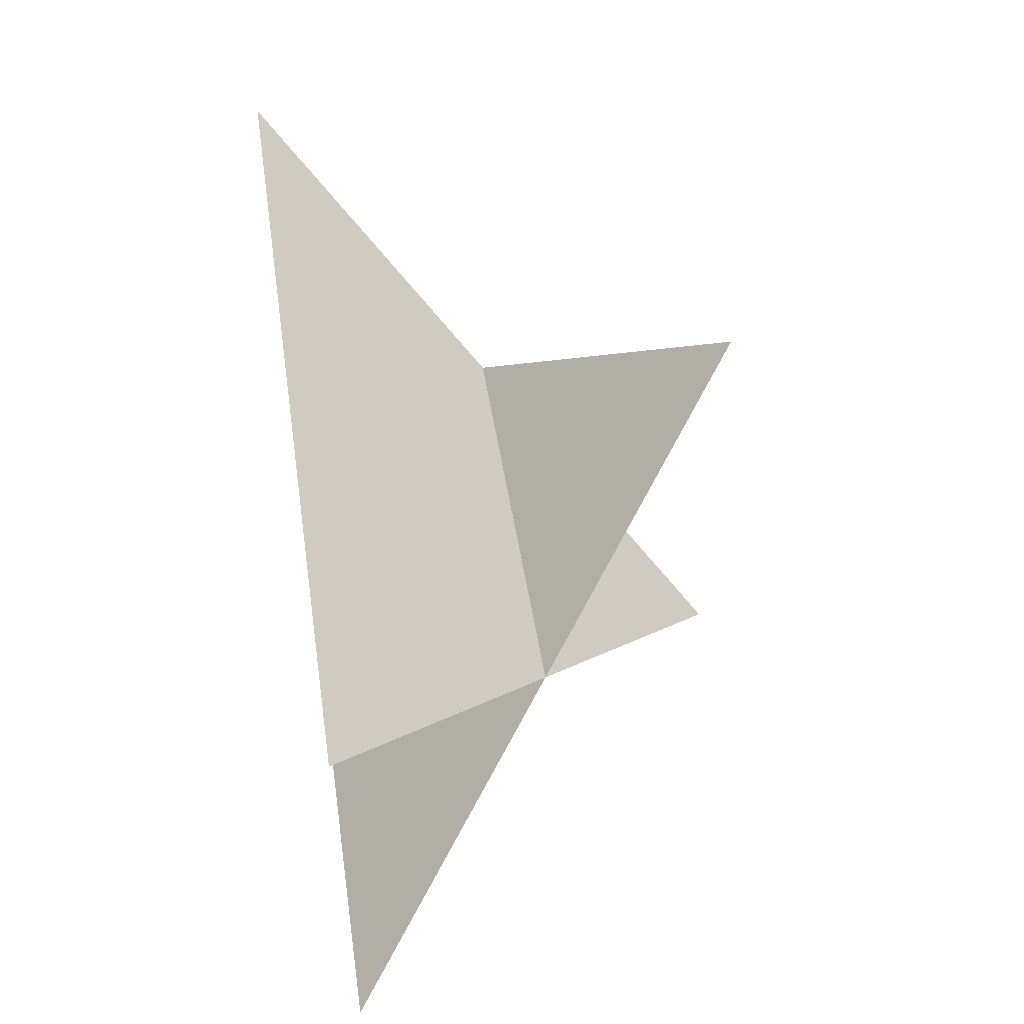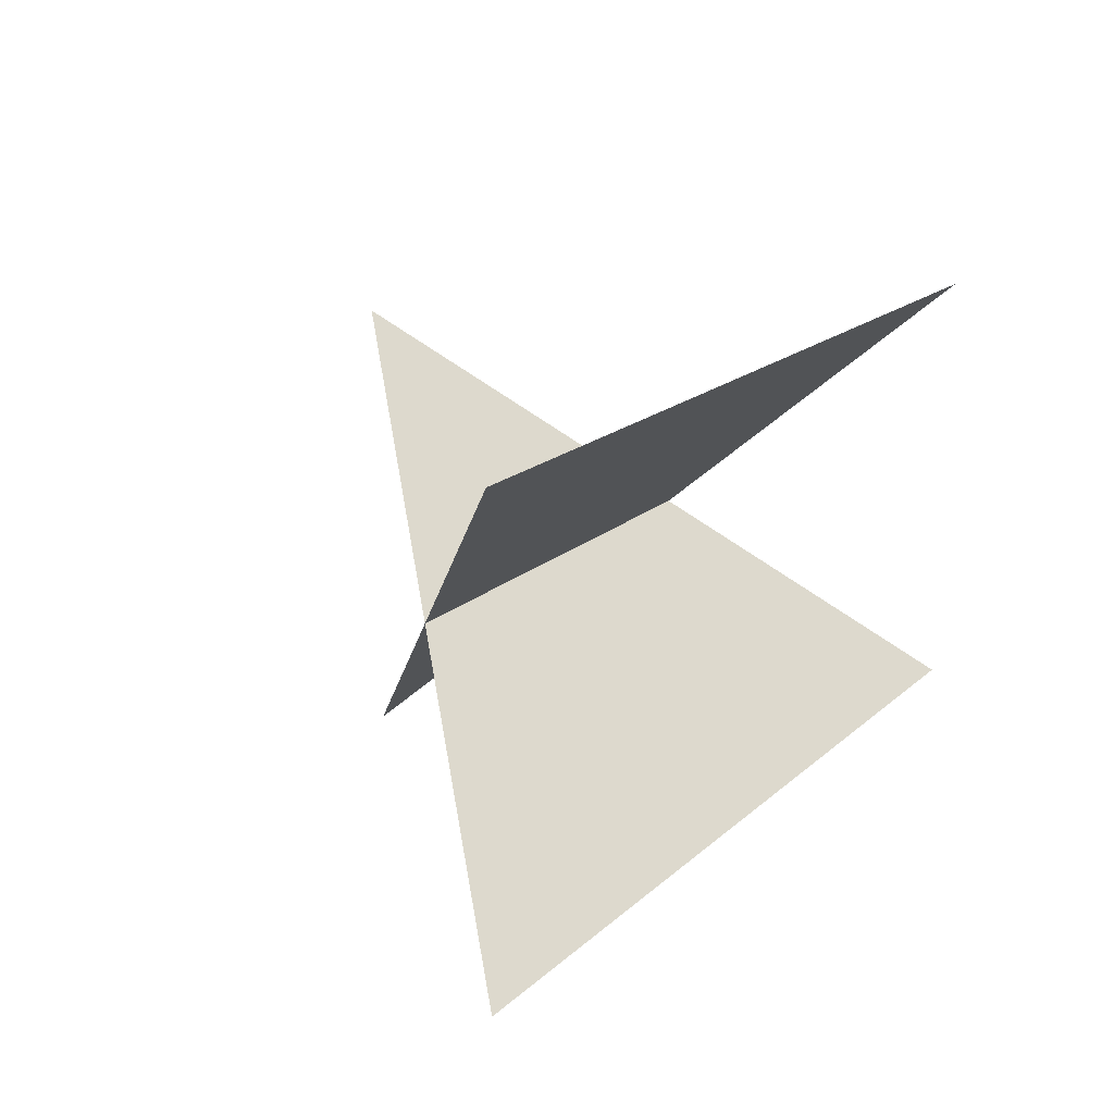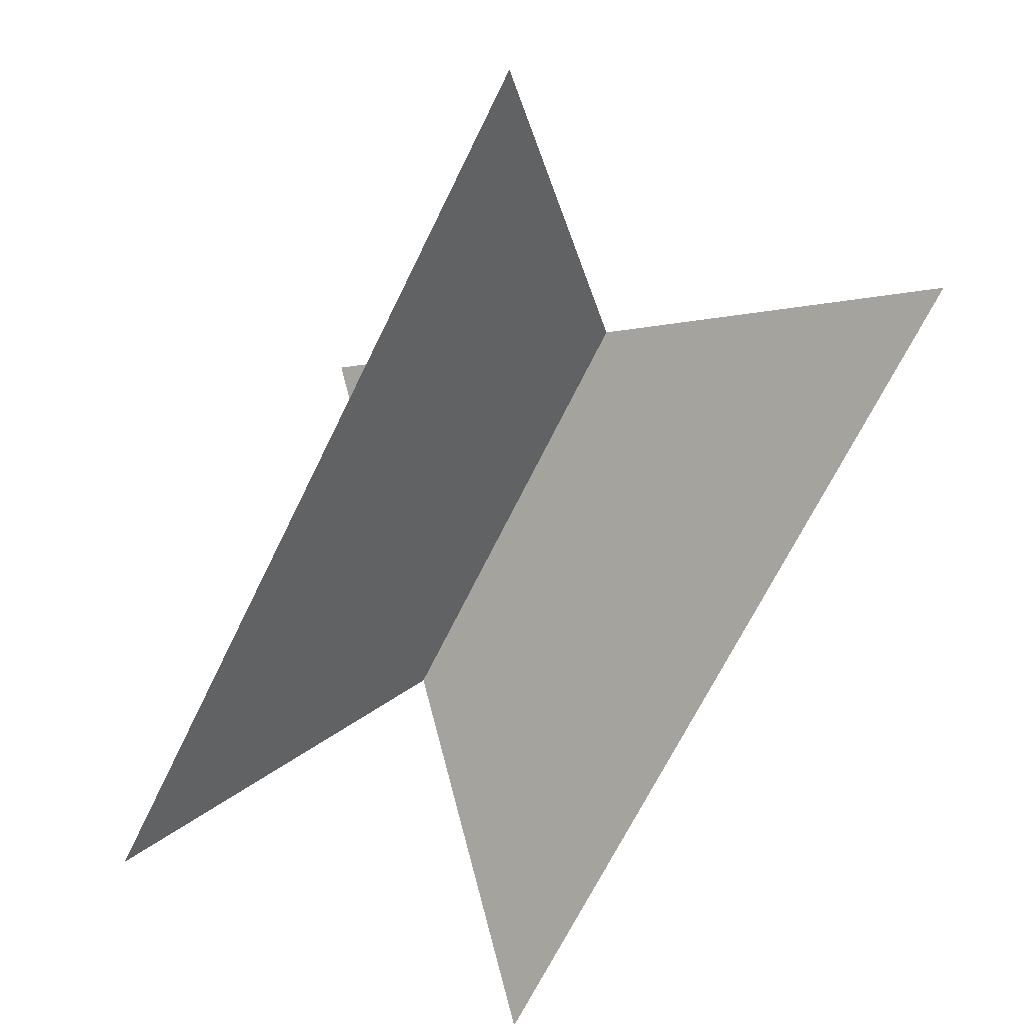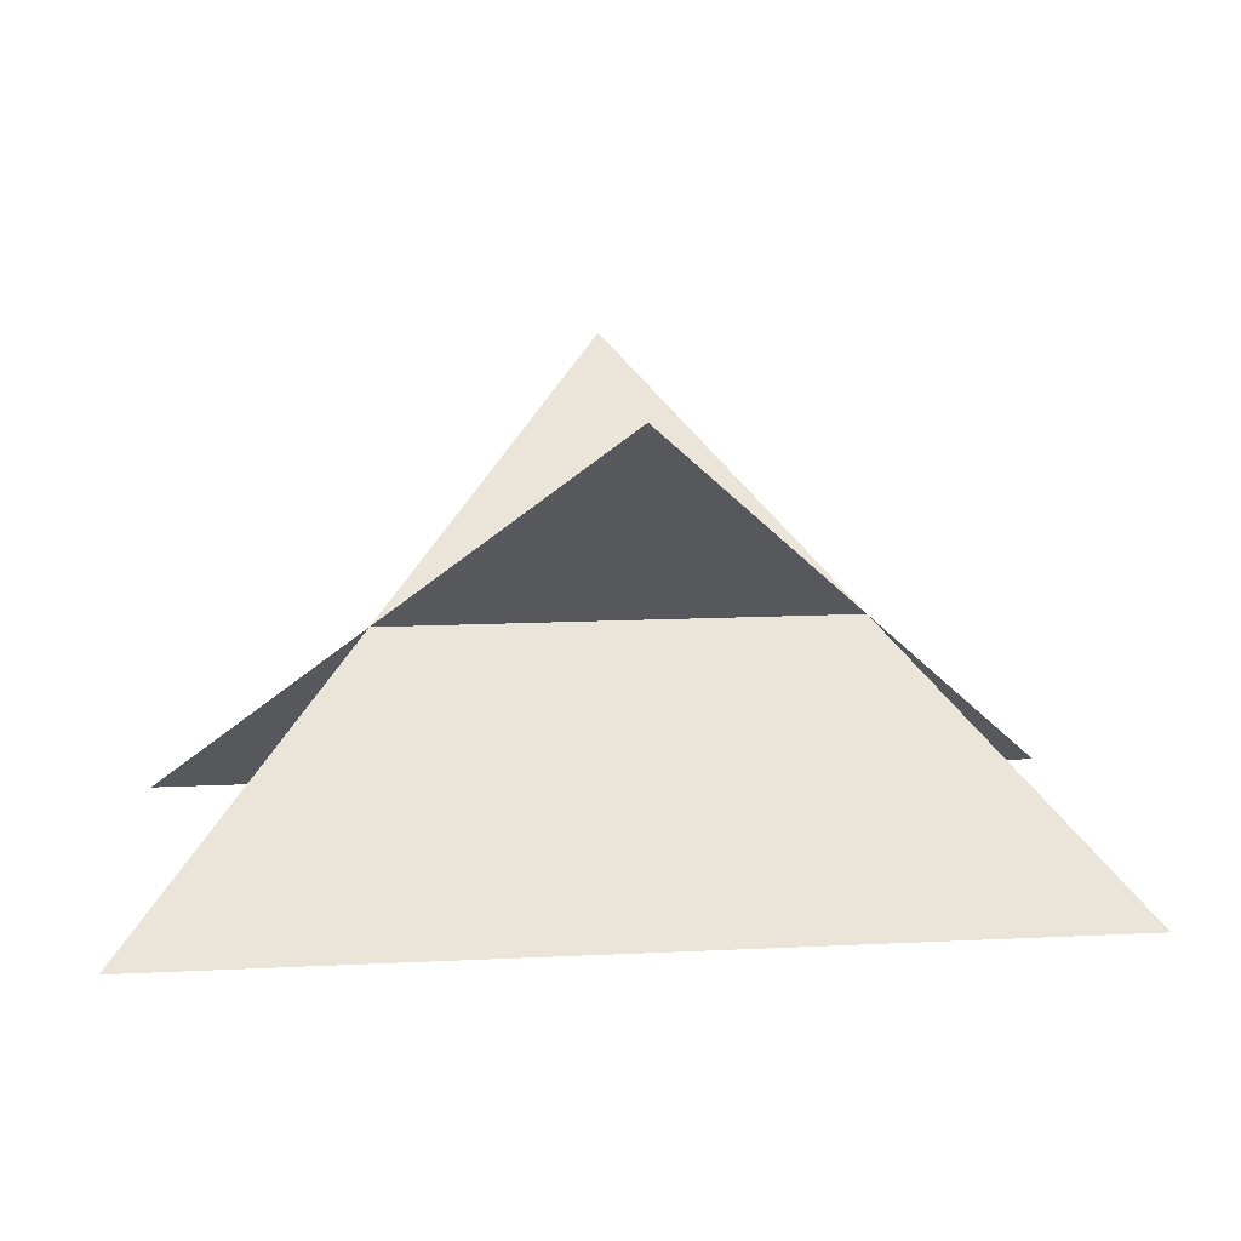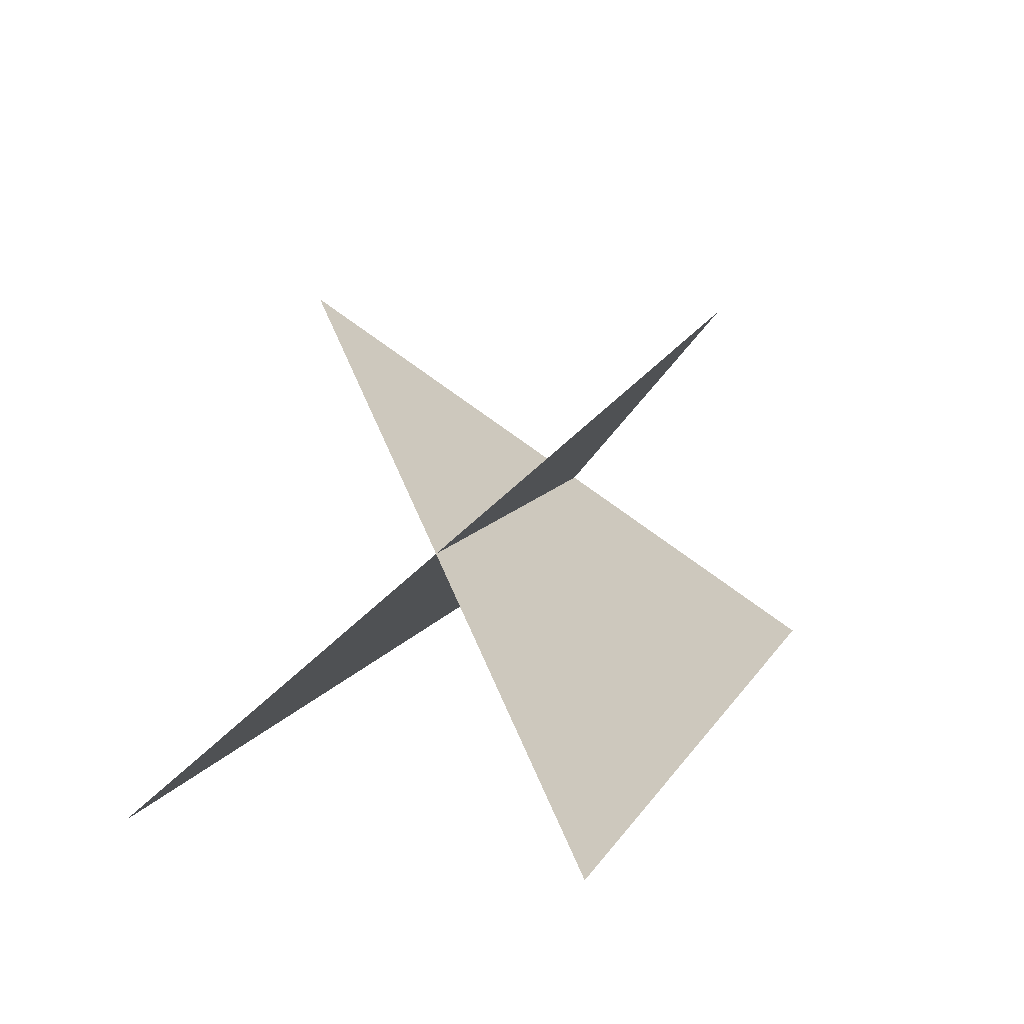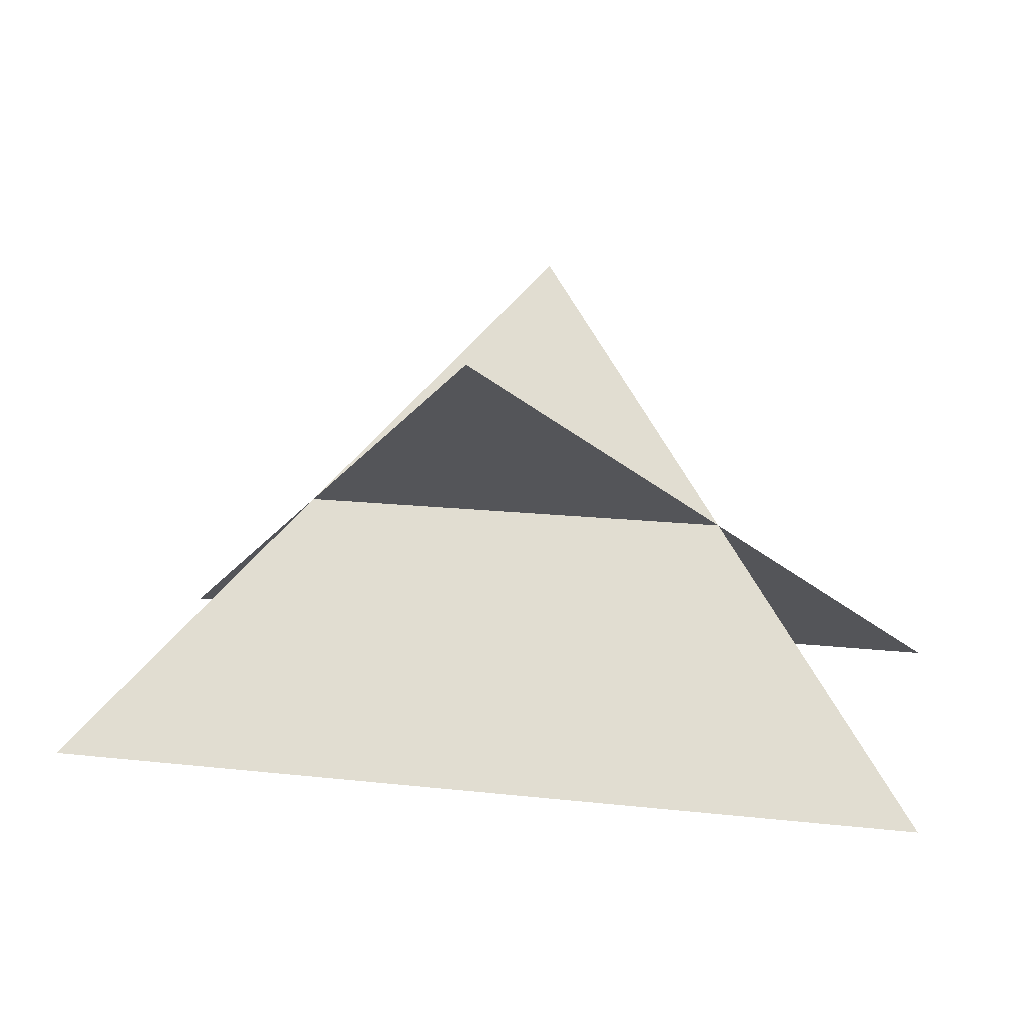
<metadata>
{"format":"obj","ext":"obj","renderer":"f3d","projection":"perspective","resolution":1024,"background":"white","views":[{"elev":49.1,"azim":-98.7,"up":"+Y"},{"elev":18.8,"azim":122.6,"up":"+Y"},{"elev":-70.0,"azim":-116.3,"up":"+Z"},{"elev":15.9,"azim":-5.5,"up":"+Z"},{"elev":11.2,"azim":109.4,"up":"+Z"},{"elev":19.3,"azim":11.2,"up":"+Z"}]}
</metadata>
<code>
v -1 0 0
v 1 0 0
v 0 1 1
v -1 1 0
v 0 0 1
v 1 1 0
f 1 2 3
f 4 5 6

</code>
